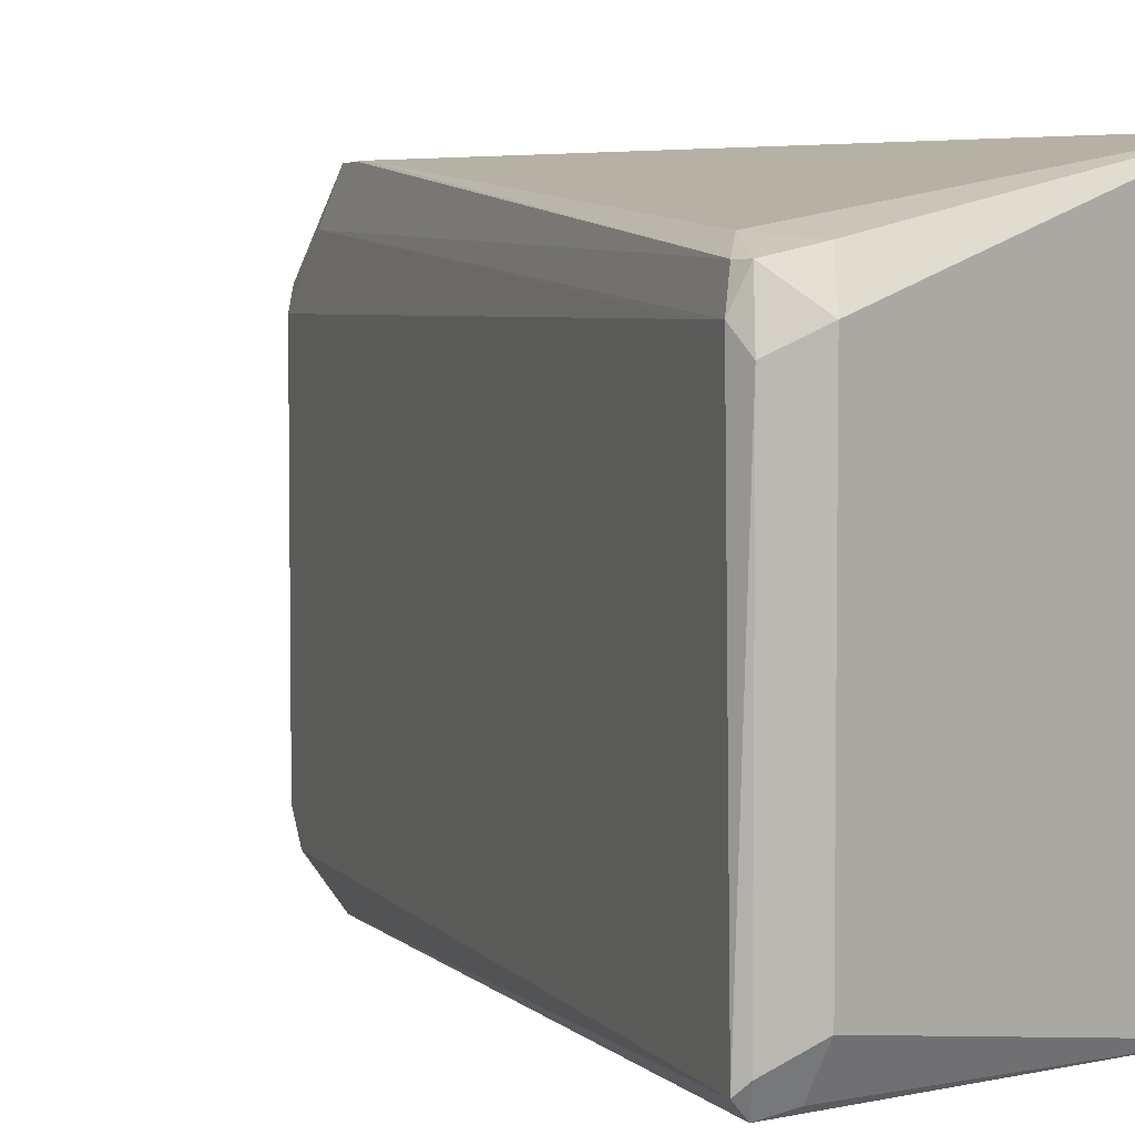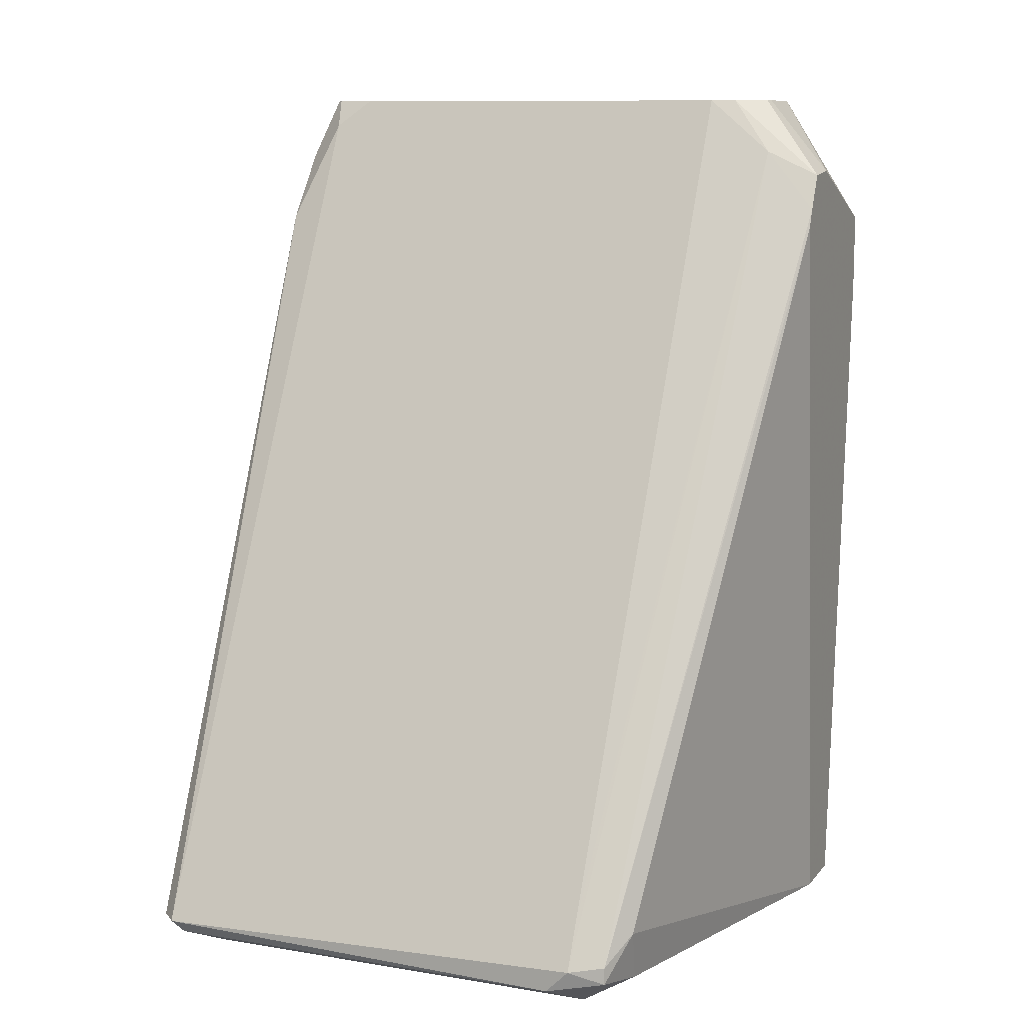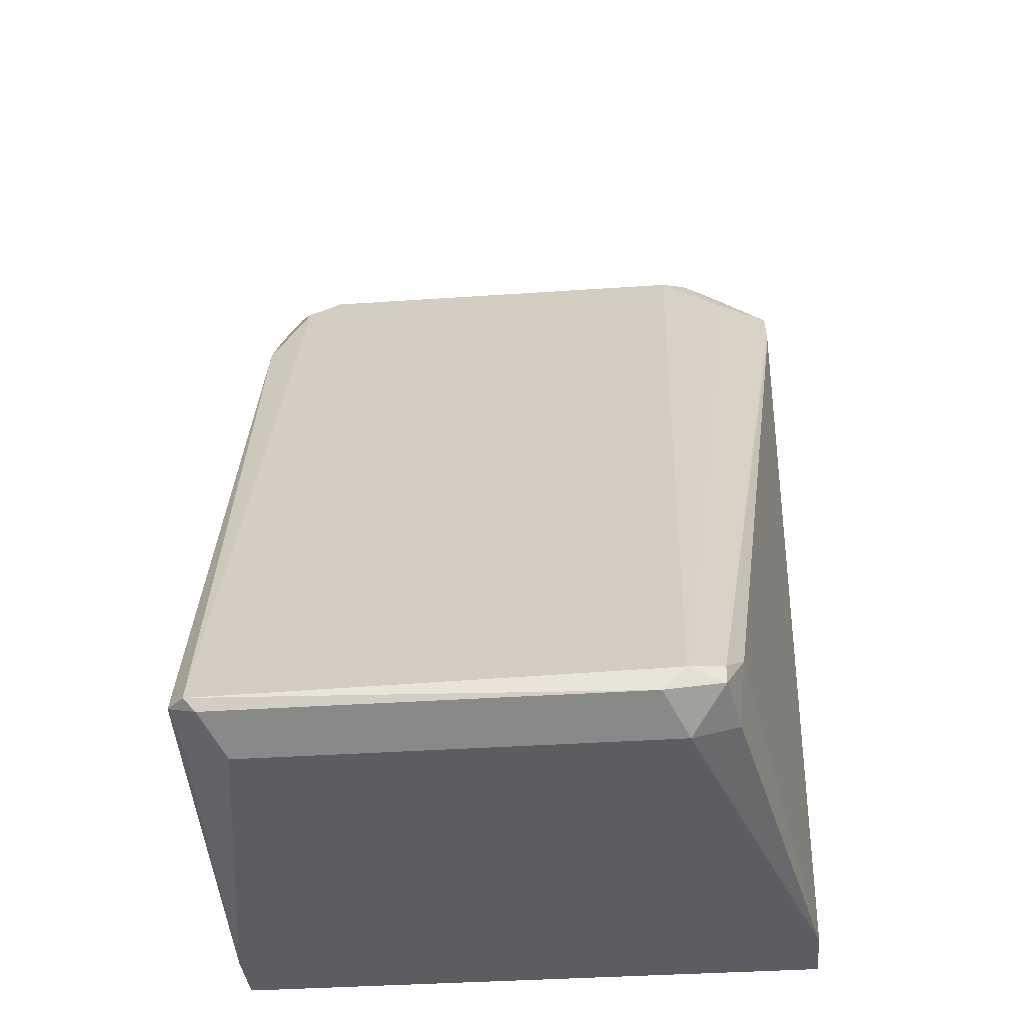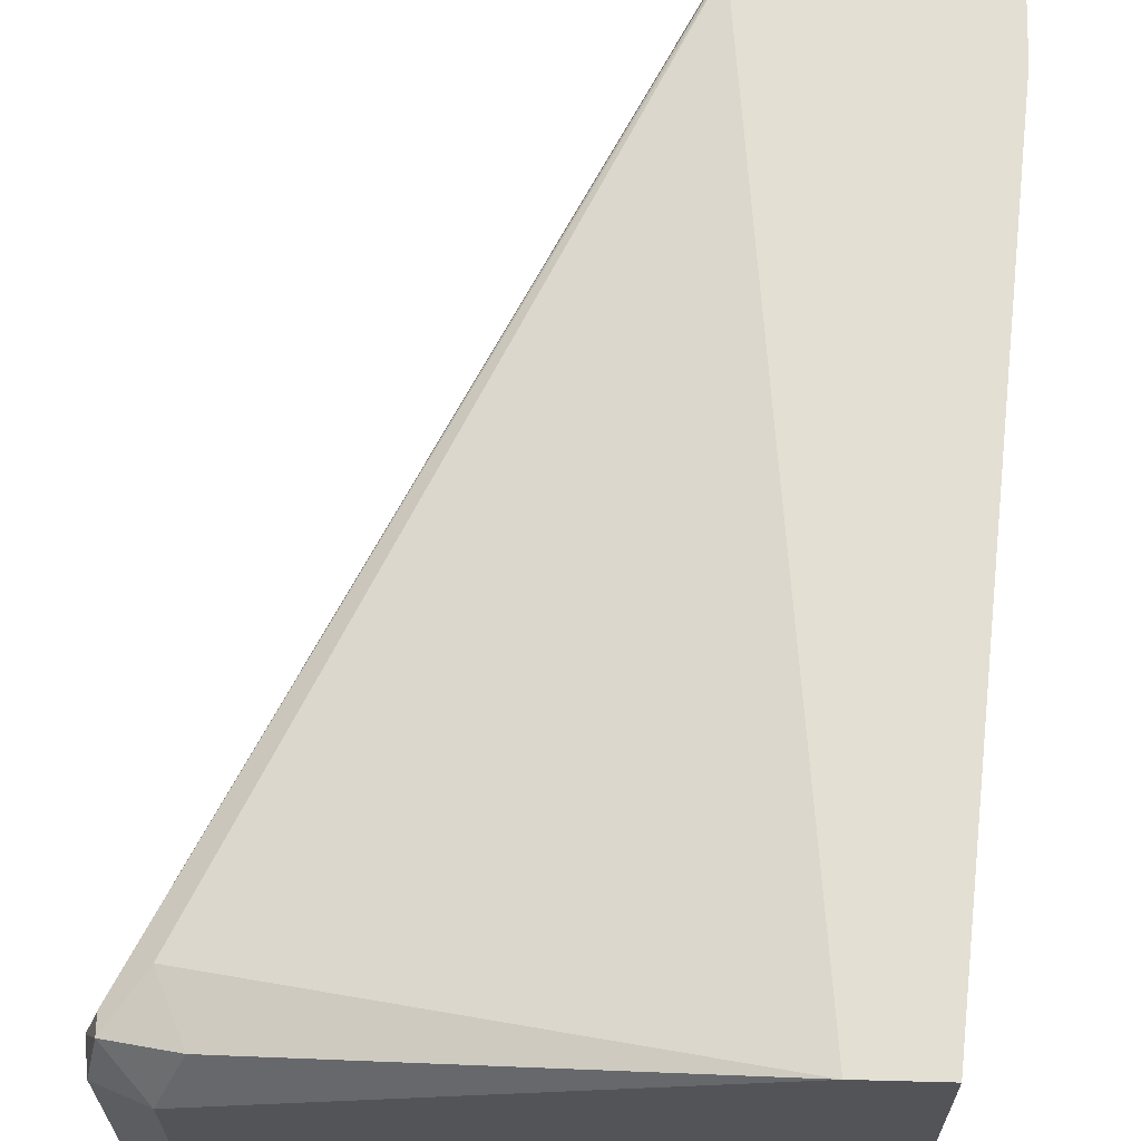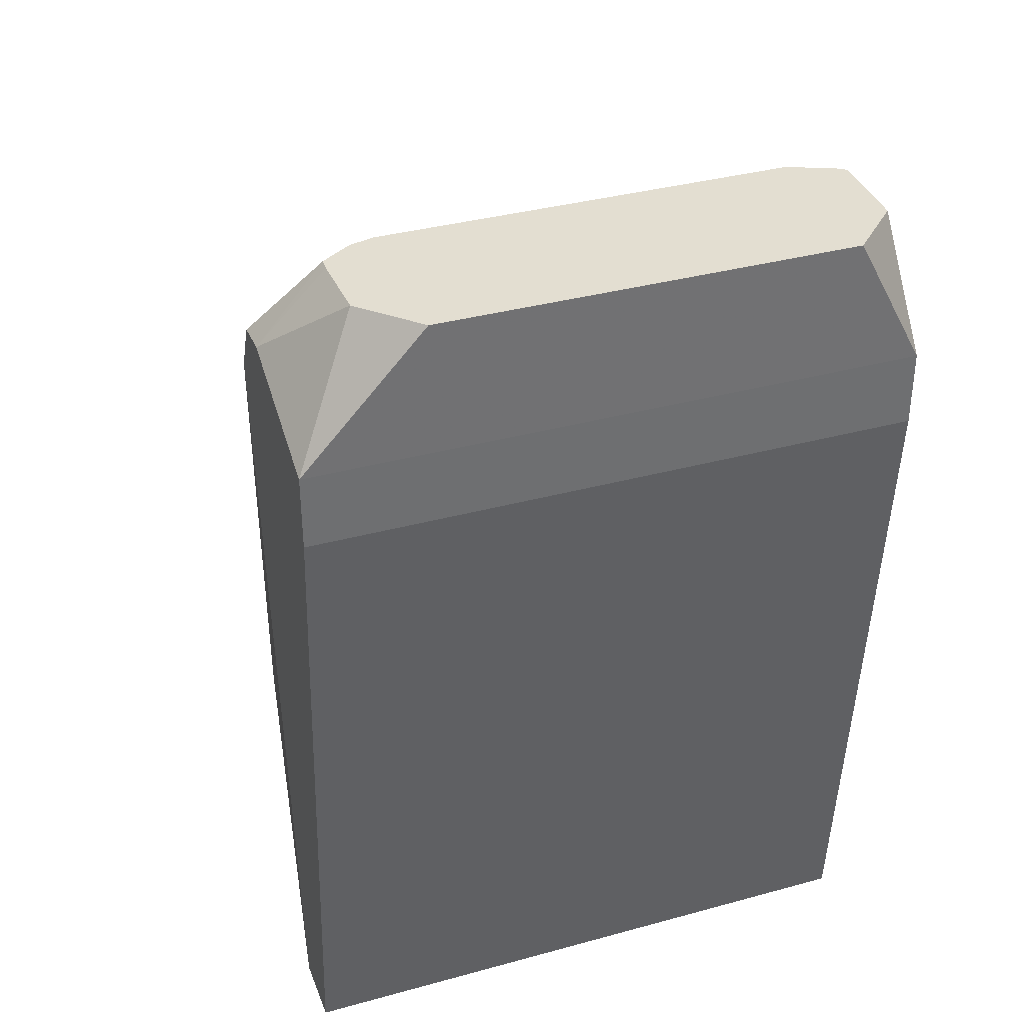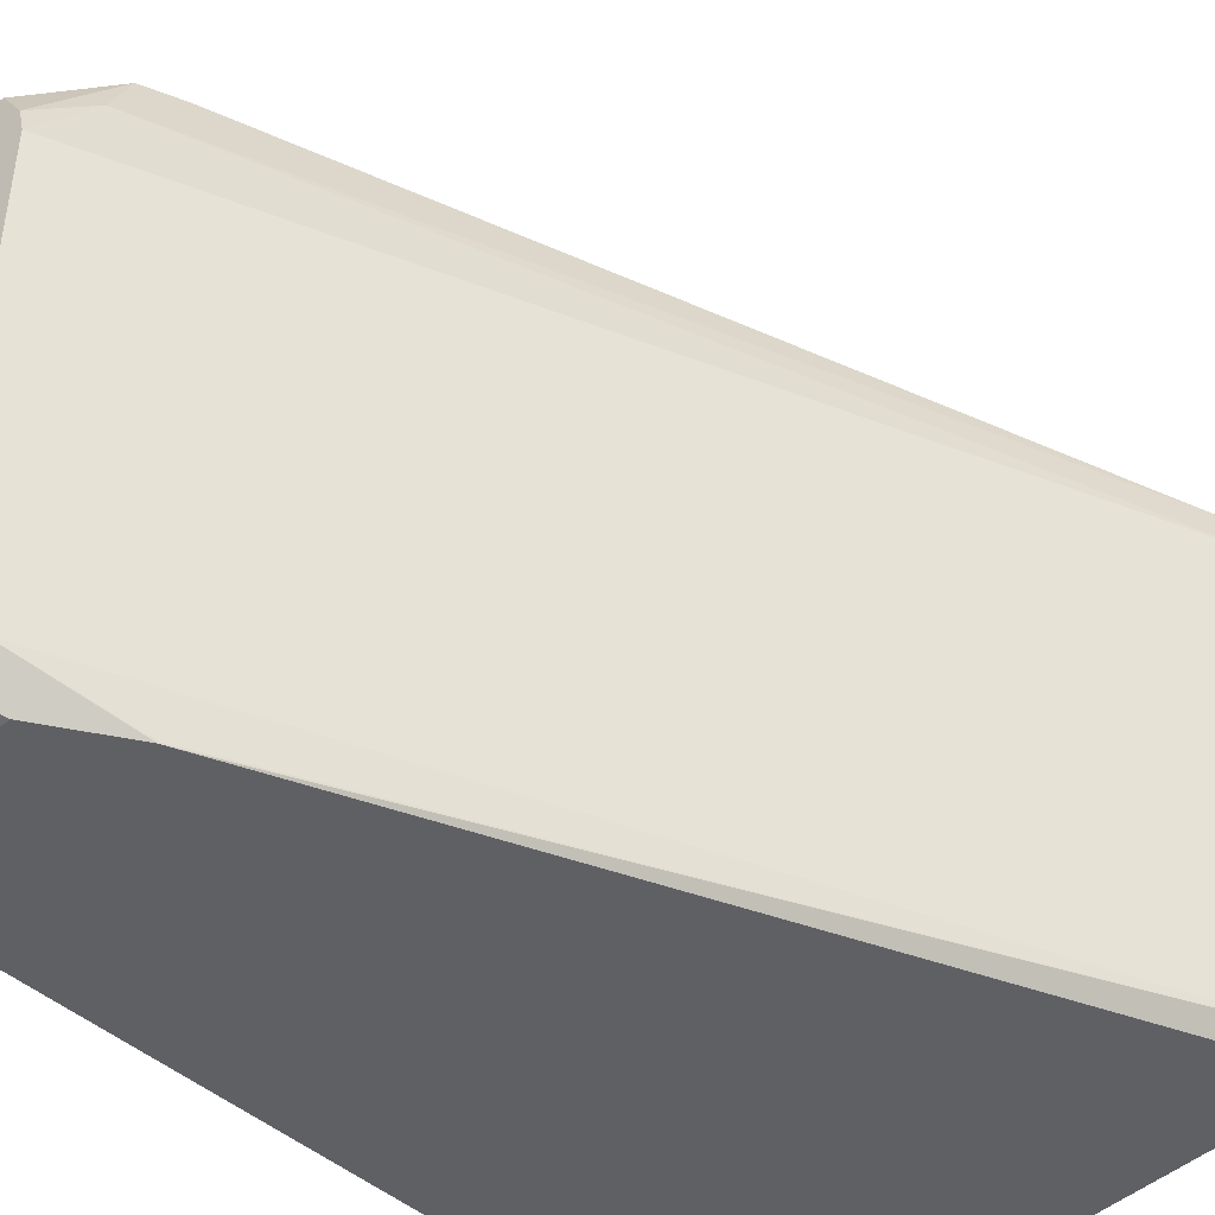
<metadata>
{"format":"obj","ext":"obj","renderer":"f3d","projection":"perspective","resolution":1024,"background":"white","views":[{"elev":4.6,"azim":-46.6,"up":"+Z"},{"elev":10.6,"azim":-67.3,"up":"+Y"},{"elev":-36.8,"azim":-84.9,"up":"+Y"},{"elev":66.8,"azim":1.5,"up":"+Z"},{"elev":36.3,"azim":70.4,"up":"+Y"},{"elev":-44.5,"azim":-140.9,"up":"+Z"}]}
</metadata>
<code>
v -0.7457 0.07583 0.05309
v -0.8604 0.098 0.03345
v -0.854 0.08286 0.03185
v -0.8604 0.07649 0.01911
v -0.7457 0.07583 -0.115
v -0.7265 0.07583 0.05309
v -0.7658 0.2863 0.05309
v -0.8699 0.09083 0.02867
v -0.8699 0.08605 0.02867
v -0.8731 0.08286 0.01275
v -0.8604 0.07649 -0.09558
v -0.7453 0.07583 -0.115
v -0.8604 0.08286 -0.1083
v -0.8699 0.08605 -0.1099
v -0.7718 0.2868 -0.115
v -0.7265 0.07583 -0.1147
v -0.7104 0.2661 0.05309
v -0.7637 0.2916 0.05309
v -0.8731 0.08923 0.01911
v -0.76 0.3083 0.03824
v -0.8747 0.08605 -0.1051
v -0.8731 0.08286 -0.102
v -0.7265 0.07586 -0.115
v -0.7719 0.2868 -0.1147
v -0.7717 0.287 -0.115
v -0.7104 0.2661 -0.115
v -0.7104 0.2868 0.05309
v -0.7588 0.3015 0.05309
v -0.8667 0.102 0.01911
v -0.7544 0.3233 0.02606
v -0.7561 0.3233 0.01911
v -0.7712 0.2932 0.01911
v -0.7561 0.3233 -0.09558
v -0.76 0.3155 -0.1051
v -0.7576 0.3058 -0.115
v -0.7104 0.2707 -0.115
v -0.7104 0.2868 -0.115
v -0.7109 0.3233 0.01911
v -0.7259 0.3233 0.03406
v -0.7483 0.3024 0.05309
v -0.7488 0.3233 0.03448
v -0.7502 0.3233 -0.1091
v -0.7489 0.3233 -0.1104
v -0.7448 0.3048 -0.115
v -0.7262 0.2868 -0.115
v -0.7251 0.3233 -0.1098
v -0.7155 0.3233 -0.1002
v -0.7109 0.3233 -0.09558
v -0.7453 0.3233 0.03473
v -0.726 0.3233 -0.1099
f 21 33 34
f 28 40 41
f 27 39 40
f 27 38 39
f 27 48 38
f 27 37 48
f 24 34 25
f 21 34 24
f 21 31 33
f 19 20 29
f 21 29 32
f 20 32 29
f 20 31 32
f 20 30 31
f 20 28 30
f 19 29 21
f 28 41 30
f 18 28 20
f 17 37 27
f 17 36 37
f 21 32 31
f 30 41 49
f 30 43 42
f 30 39 38
f 17 26 36
f 44 50 46
f 43 50 44
f 40 49 41
f 39 49 40
f 37 47 48
f 37 46 47
f 37 44 46
f 37 45 44
f 36 45 37
f 35 43 44
f 35 42 43
f 34 42 35
f 33 42 34
f 30 33 31
f 30 42 33
f 30 50 43
f 30 46 50
f 30 47 46
f 30 48 47
f 30 38 48
f 30 49 39
f 16 23 26
f 25 34 35
f 15 21 24
f 4 22 11
f 4 10 22
f 4 9 10
f 3 9 4
f 2 7 8
f 2 9 3
f 2 8 9
f 1 7 2
f 1 18 7
f 1 28 18
f 1 40 28
f 1 17 27
f 1 6 17
f 1 16 6
f 1 12 16
f 1 5 12
f 1 11 5
f 1 4 11
f 1 3 4
f 1 2 3
f 15 24 25
f 5 11 13
f 5 13 14
f 1 27 40
f 5 15 25
f 14 21 15
f 5 14 15
f 14 22 21
f 13 22 14
f 12 23 16
f 11 22 13
f 10 21 22
f 9 19 10
f 8 20 19
f 8 18 20
f 8 19 9
f 10 19 21
f 6 26 17
f 6 16 26
f 5 23 12
f 5 26 23
f 5 36 26
f 5 45 36
f 5 44 45
f 7 18 8
f 5 35 44
f 5 25 35

</code>
